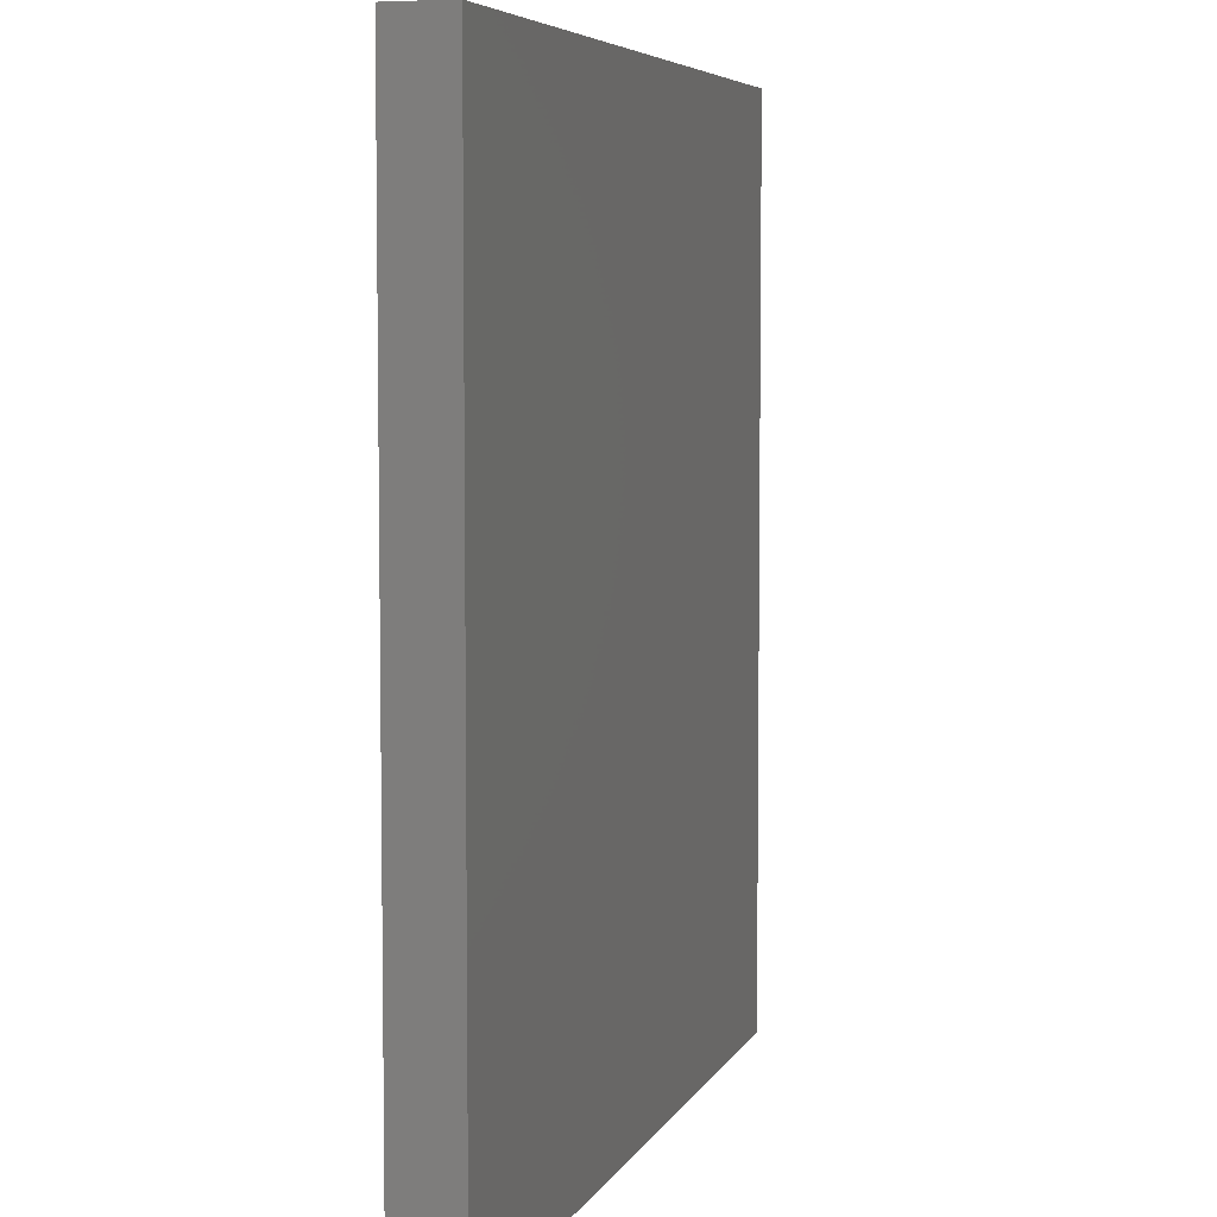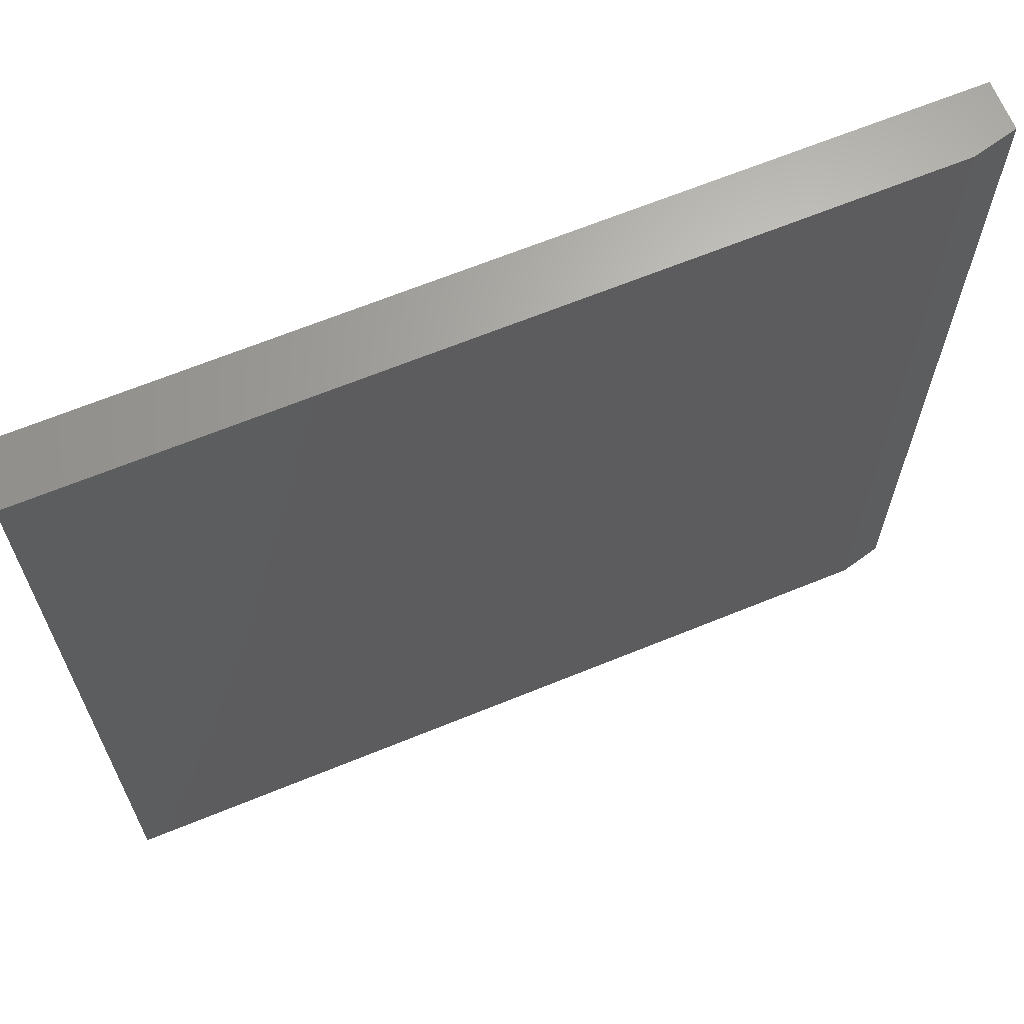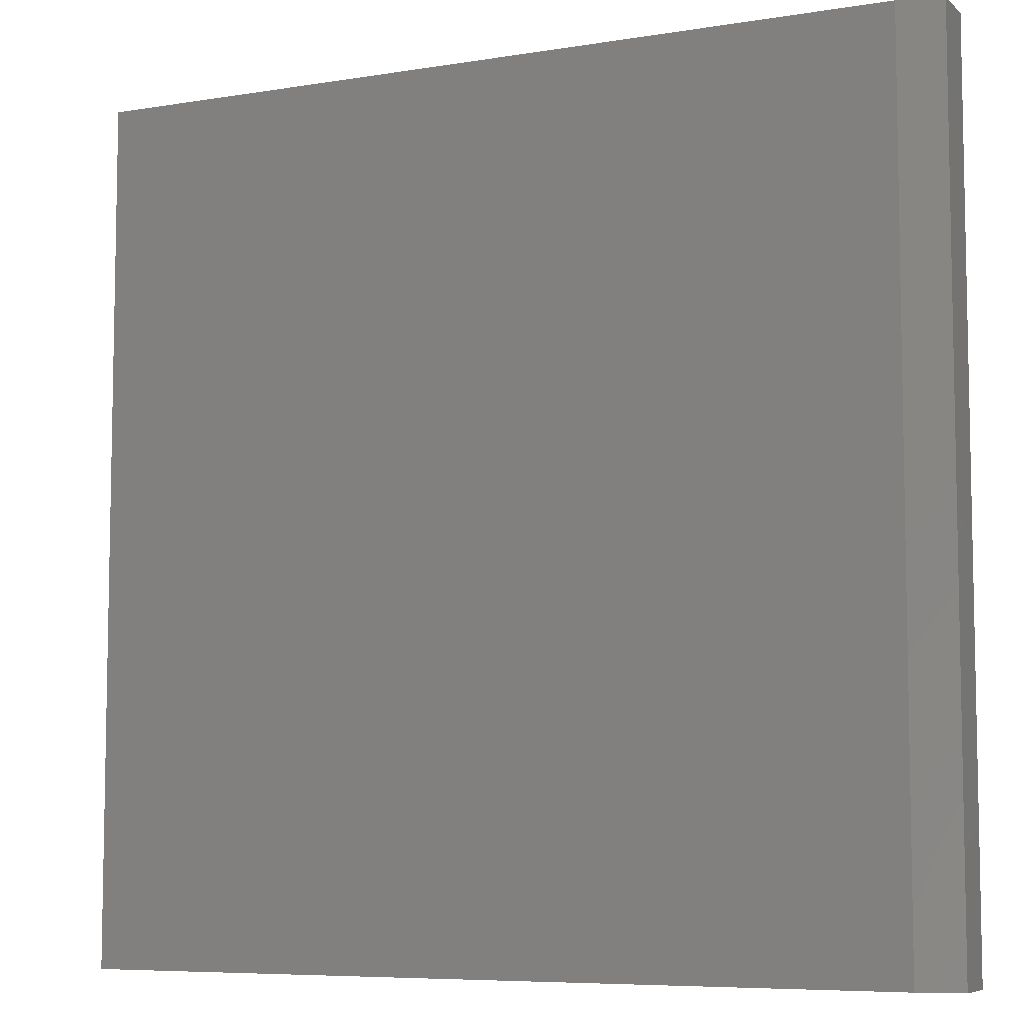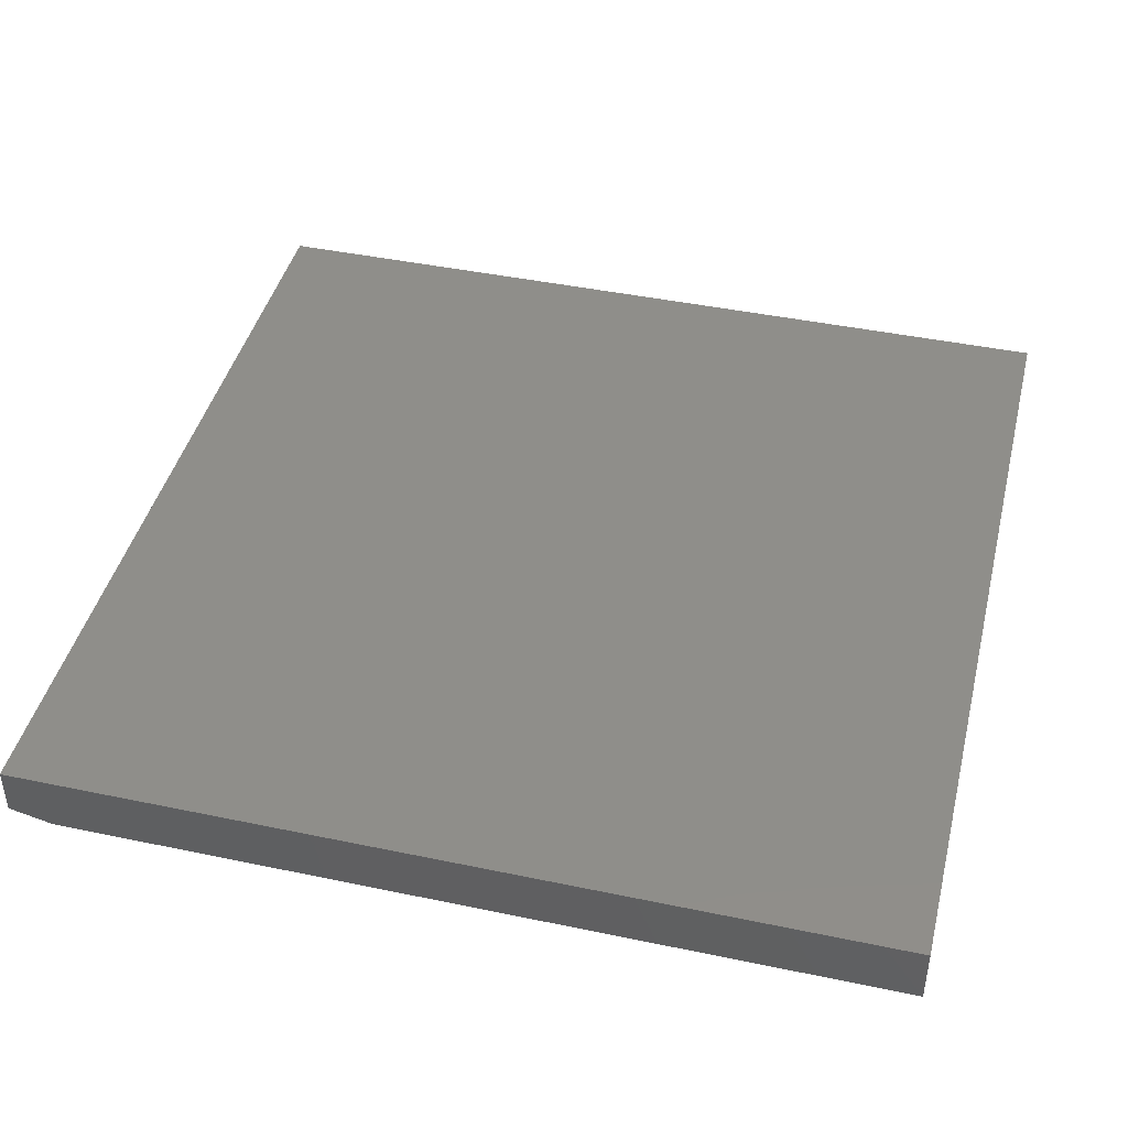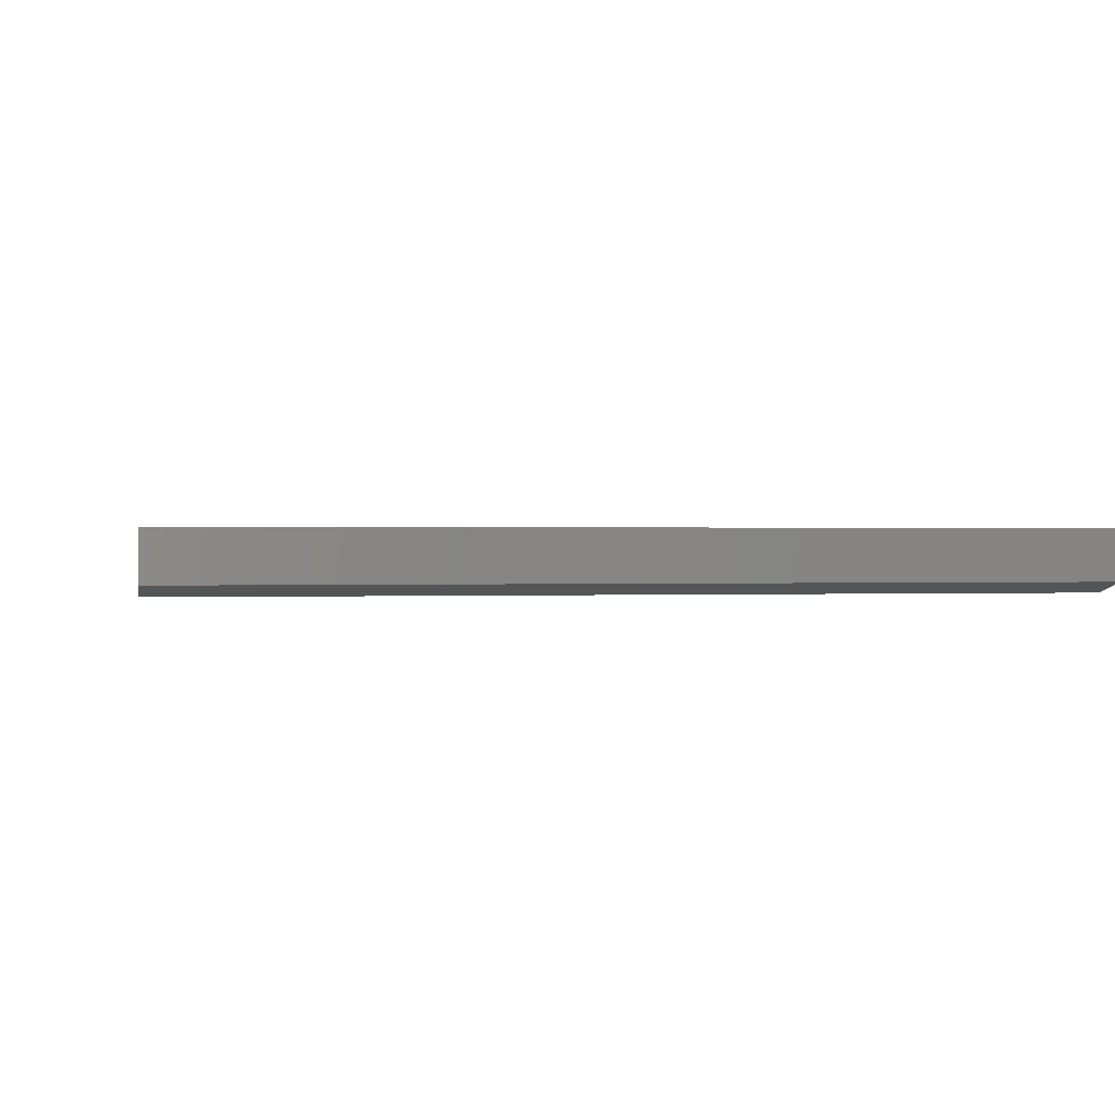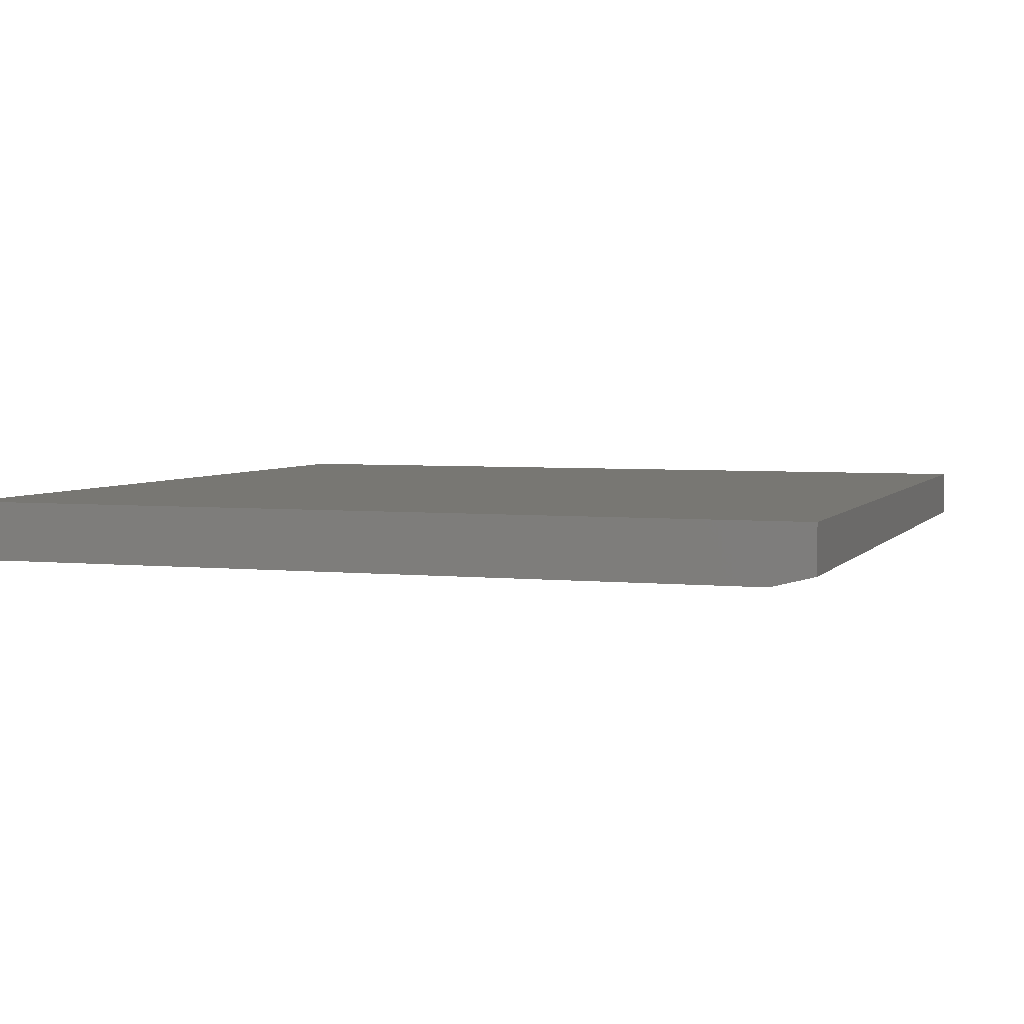
<metadata>
{"format":"stl","ext":"stl","renderer":"f3d","projection":"perspective","resolution":1024,"background":"white","views":[{"elev":5.8,"azim":106.3,"up":"+Y"},{"elev":66.1,"azim":157.7,"up":"+Y"},{"elev":-7.1,"azim":-154.6,"up":"+Y"},{"elev":43.3,"azim":13.9,"up":"+Z"},{"elev":0.5,"azim":-100.5,"up":"+Z"},{"elev":4.0,"azim":-161.0,"up":"+Z"}]}
</metadata>
<code>
# stl→obj: 10 verts, 16 faces
v -0.4609 -0.75 0
v -0.4609 0.5078 0
v 0.7344 -0.75 0
v 0.7344 0.5078 0
v -0.5234 0.5078 0.08594
v -0.5234 0.5078 0.01562
v -0.5234 -0.75 0.08594
v -0.5234 -0.75 0.01562
v 0.7344 0.5078 0.08594
v 0.7344 -0.75 0.08594
f 1 2 3
f 3 2 4
f 5 6 7
f 7 6 8
f 9 4 5
f 5 4 2
f 5 2 6
f 3 10 1
f 1 10 7
f 1 7 8
f 6 2 8
f 8 2 1
f 7 10 5
f 5 10 9
f 10 3 9
f 9 3 4

</code>
